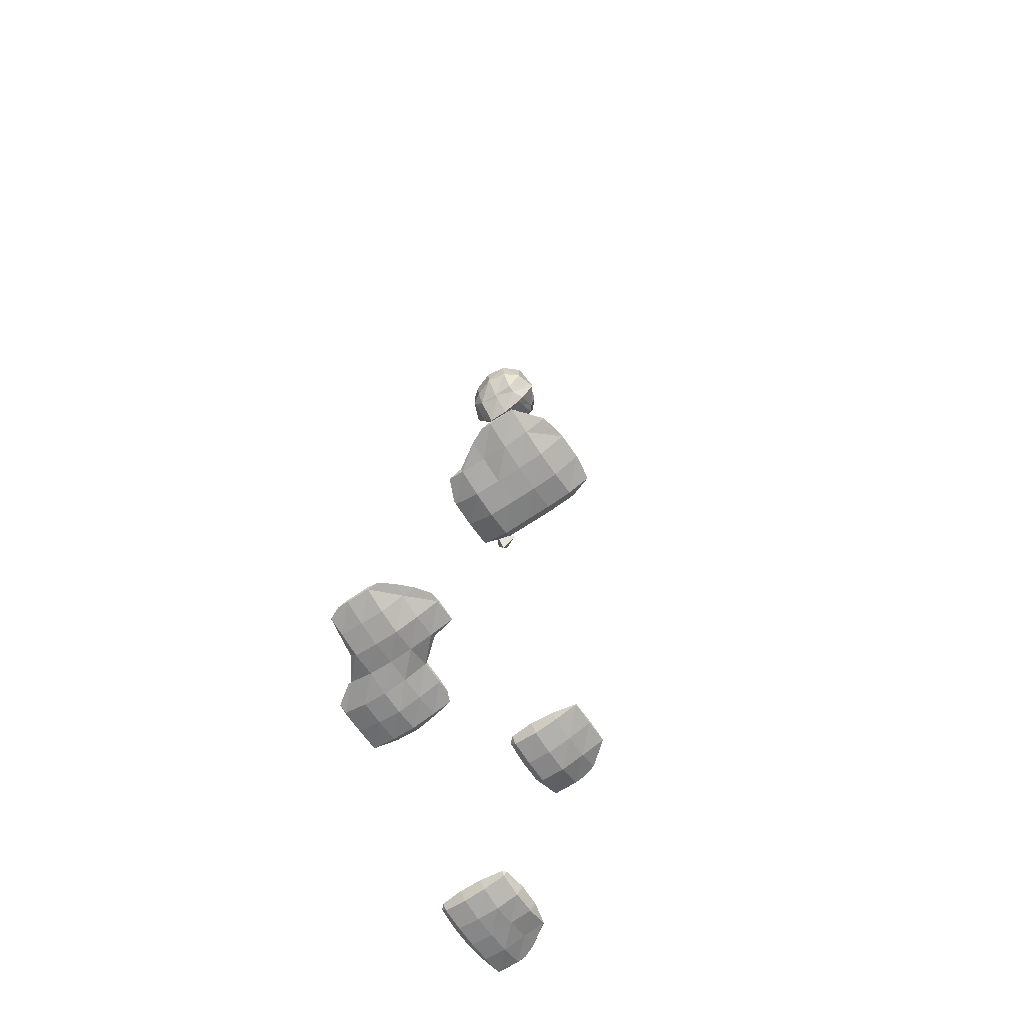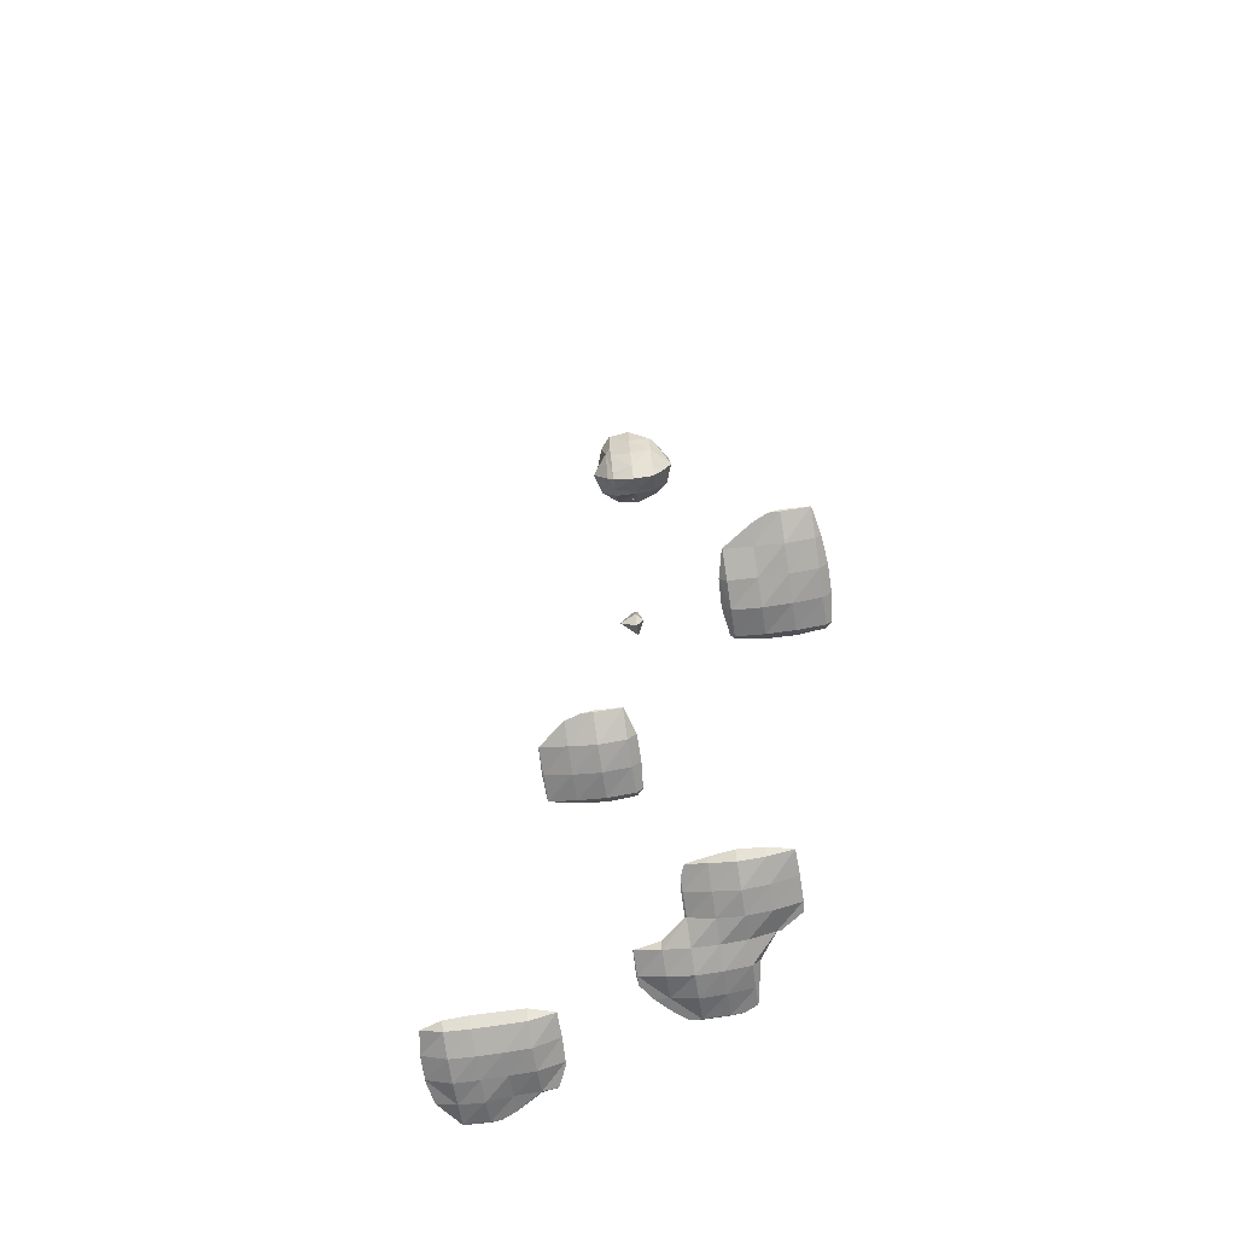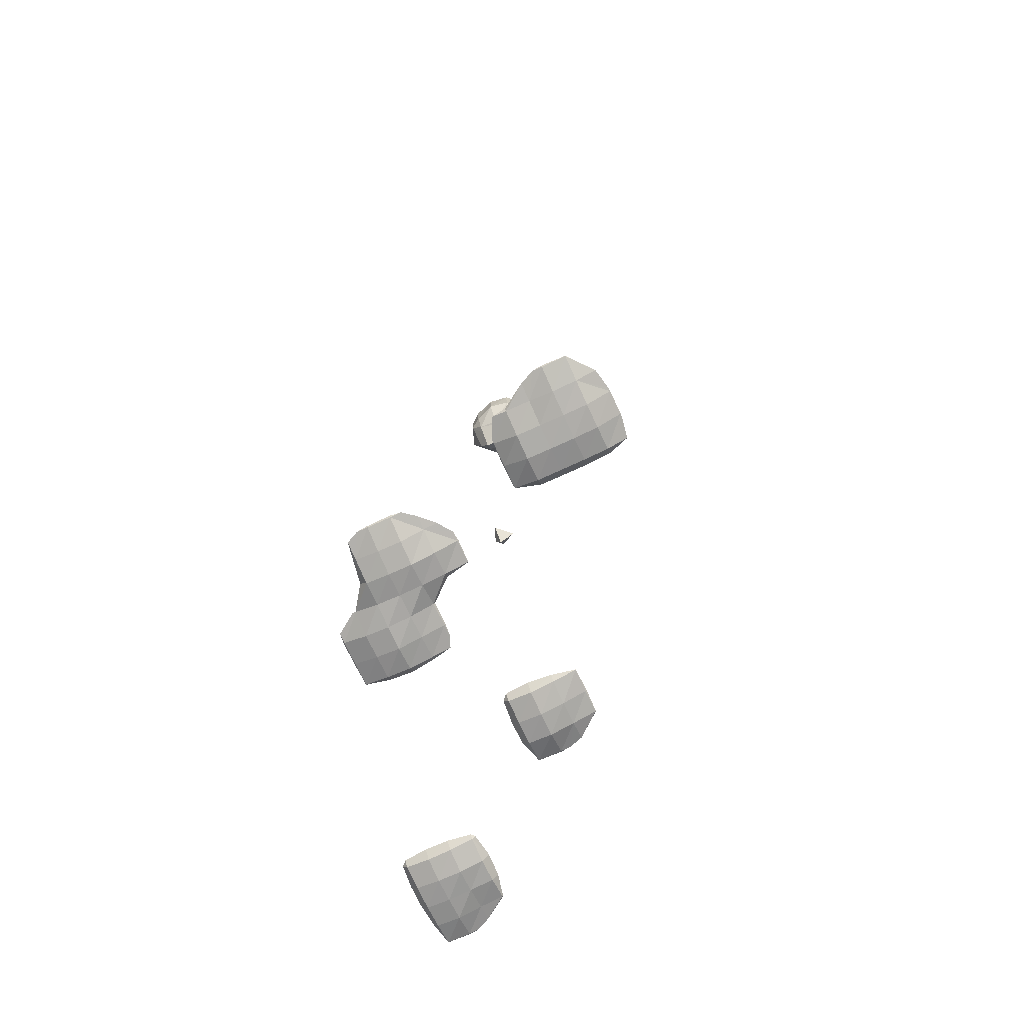
<metadata>
{"format":"obj","ext":"obj","renderer":"f3d","projection":"perspective","resolution":1024,"background":"white","views":[{"elev":-68.1,"azim":-55.7,"up":"+Y"},{"elev":-69.8,"azim":98.6,"up":"+Y"},{"elev":-73.5,"azim":-65.1,"up":"+Y"}]}
</metadata>
<code>
o Area_Cube
v -1.666 -4.26 1.669
v -1.695 -4.26 1.666
v -1.666 -4.263 1.666
v -1.467 -4.26 1.669
v -1.467 -4.263 1.666
v -1.439 -4.26 1.666
v -2.065 -4.26 1.469
v -2.068 -4.26 1.467
v -2.065 -4.263 1.467
v -1.866 -4.26 1.631
v -1.866 -4.314 1.467
v -1.666 -4.355 1.467
v -1.467 -4.359 1.467
v -1.267 -4.26 1.637
v -1.267 -4.325 1.467
v -1.211 -4.26 1.467
v -2.074 -4.26 1.267
v -2.065 -4.269 1.267
v -1.866 -4.33 1.267
v -1.666 -4.357 1.267
v -1.467 -4.372 1.267
v -1.267 -4.337 1.267
v -1.203 -4.26 1.267
v -2.065 -4.26 1.186
v -2.011 -4.26 1.068
v -1.866 -4.292 1.068
v -1.666 -4.347 1.068
v -1.467 -4.369 1.068
v -1.267 -4.335 1.068
v -1.203 -4.26 1.068
v -1.885 -4.26 0.8683
v -1.866 -4.28 0.8683
v -1.666 -4.339 0.8683
v -1.467 -4.36 0.8683
v -1.267 -4.332 0.8683
v -1.206 -4.26 0.8683
v -1.866 -4.26 0.7468
v -1.695 -4.26 0.6687
v -1.666 -4.263 0.6687
v -1.467 -4.269 0.6687
v -1.267 -4.263 0.6687
v -1.265 -4.26 0.6687
v -1.666 -4.26 0.6666
v -1.467 -4.26 0.6601
v -1.267 -4.26 0.6666
v 0.3289 -4.26 0.4714
v 0.3268 -4.26 0.4692
v 0.3289 -4.263 0.4692
v 0.5284 -4.26 0.4777
v 0.5284 -4.269 0.4692
v 0.728 -4.26 0.4714
v 0.728 -4.263 0.4692
v 0.7301 -4.26 0.4692
v 0.2866 -4.26 0.2697
v 0.3289 -4.308 0.2697
v 0.5284 -4.329 0.2697
v 0.728 -4.312 0.2697
v 0.8916 -4.26 0.2697
v -1.068 -4.26 0.07874
v -1.148 -4.26 0.07015
v -1.068 -4.269 0.07015
v -0.8683 -4.26 0.0723
v -0.8683 -4.263 0.07015
v -0.8661 -4.26 0.07015
v 0.267 -4.26 0.07015
v 0.3289 -4.335 0.07015
v 0.5284 -4.363 0.07015
v 0.728 -4.353 0.07015
v 0.9275 -4.26 0.1536
v 0.9275 -4.27 0.07015
v 0.9366 -4.26 0.07015
v -1.267 -4.26 -0.01553
v -1.381 -4.26 -0.1294
v -1.267 -4.278 -0.1294
v -1.068 -4.329 -0.1294
v -0.8683 -4.308 -0.1294
v -0.8261 -4.26 -0.1294
v 0.282 -4.26 -0.1294
v 0.3289 -4.314 -0.1294
v 0.5284 -4.335 -0.1294
v 0.728 -4.333 -0.1294
v 0.9275 -4.263 -0.1294
v 0.9297 -4.26 -0.1294
v -1.467 -4.26 -0.2346
v -1.478 -4.26 -0.3289
v -1.467 -4.272 -0.3289
v -1.267 -4.337 -0.3289
v -1.068 -4.368 -0.3289
v -0.8683 -4.339 -0.3289
v -0.6687 -4.26 -0.317
v -0.6687 -4.273 -0.3289
v -0.4692 -4.26 -0.3186
v -0.4692 -4.271 -0.3289
v -0.3622 -4.26 -0.3289
v 0.3289 -4.26 -0.1763
v 0.5284 -4.26 -0.1934
v 0.728 -4.26 -0.1919
v 0.9275 -4.26 -0.1315
v -1.476 -4.26 -0.5284
v -1.467 -4.27 -0.5284
v -1.267 -4.325 -0.5284
v -1.068 -4.361 -0.5284
v -0.8683 -4.345 -0.5284
v -0.6687 -4.338 -0.5284
v -0.4692 -4.326 -0.5284
v -0.2697 -4.26 -0.3689
v -0.2697 -4.295 -0.5284
v -0.2379 -4.26 -0.5284
v -1.467 -4.26 -0.6236
v -1.418 -4.26 -0.728
v -1.267 -4.29 -0.728
v -1.068 -4.333 -0.728
v -0.8683 -4.327 -0.728
v -0.6687 -4.361 -0.728
v -0.4692 -4.366 -0.728
v -0.2697 -4.33 -0.728
v -0.2105 -4.26 -0.728
v -1.267 -4.26 -0.7551
v -1.068 -4.26 -0.7901
v -0.8704 -4.26 -0.9275
v -0.8683 -4.263 -0.9275
v -0.6687 -4.333 -0.9275
v -0.4692 -4.334 -0.9275
v -0.2697 -4.313 -0.9275
v -0.2234 -4.26 -0.9275
v 1.327 -4.26 -0.8988
v 1.298 -4.26 -0.9275
v 1.327 -4.291 -0.9275
v 1.526 -4.26 -0.8683
v 1.526 -4.332 -0.9275
v 1.726 -4.26 -0.8759
v 1.726 -4.32 -0.9275
v 1.925 -4.26 -0.9221
v 1.925 -4.266 -0.9275
v 1.931 -4.26 -0.9275
v -0.8683 -4.26 -0.9557
v -0.7497 -4.26 -1.127
v -0.6687 -4.269 -1.127
v -0.4692 -4.269 -1.127
v -0.2697 -4.263 -1.127
v -0.2675 -4.26 -1.127
v 1.269 -4.26 -1.127
v 1.327 -4.326 -1.127
v 1.526 -4.366 -1.127
v 1.726 -4.34 -1.127
v 1.925 -4.29 -1.127
v 2.066 -4.26 -1.127
v -0.6687 -4.26 -1.136
v -0.4692 -4.26 -1.136
v -0.2697 -4.26 -1.129
v 1.264 -4.26 -1.327
v 1.327 -4.333 -1.327
v 1.526 -4.361 -1.327
v 1.726 -4.353 -1.327
v 1.925 -4.33 -1.327
v 2.125 -4.26 -1.246
v 2.125 -4.269 -1.327
v 2.133 -4.26 -1.327
v 1.284 -4.26 -1.526
v 1.327 -4.308 -1.526
v 1.526 -4.333 -1.526
v 1.726 -4.333 -1.526
v 1.925 -4.308 -1.526
v 2.125 -4.263 -1.526
v 2.127 -4.26 -1.526
v 1.327 -4.26 -1.568
v 1.526 -4.26 -1.588
v 1.726 -4.26 -1.588
v 1.925 -4.26 -1.569
v 2.125 -4.26 -1.528
v -1.666 -4.258 1.666
v -1.467 -4.258 1.666
v -2.065 -4.258 1.467
v -1.866 -4.206 1.467
v -1.666 -4.161 1.467
v -1.467 -4.161 1.467
v -1.267 -4.195 1.467
v -2.065 -4.251 1.267
v -1.866 -4.189 1.267
v -1.666 -4.16 1.267
v -1.467 -4.148 1.267
v -1.267 -4.184 1.267
v -1.866 -4.228 1.068
v -1.666 -4.172 1.068
v -1.467 -4.153 1.068
v -1.267 -4.187 1.068
v -1.866 -4.241 0.8683
v -1.666 -4.181 0.8683
v -1.467 -4.161 0.8683
v -1.267 -4.188 0.8683
v -1.666 -4.258 0.6687
v -1.467 -4.251 0.6687
v -1.267 -4.258 0.6687
v 0.3289 -4.258 0.4692
v 0.5284 -4.251 0.4692
v 0.728 -4.258 0.4692
v 0.3289 -4.212 0.2697
v 0.5284 -4.191 0.2697
v 0.728 -4.208 0.2697
v -1.068 -4.251 0.07015
v -0.8683 -4.258 0.07015
v 0.3289 -4.186 0.07015
v 0.5284 -4.157 0.07015
v 0.728 -4.166 0.07015
v 0.9275 -4.251 0.07015
v -1.267 -4.243 -0.1294
v -1.068 -4.191 -0.1294
v -0.8683 -4.213 -0.1294
v 0.3289 -4.207 -0.1294
v 0.5284 -4.185 -0.1294
v 0.728 -4.186 -0.1294
v 0.9275 -4.258 -0.1294
v -1.467 -4.249 -0.3289
v -1.267 -4.183 -0.3289
v -1.068 -4.152 -0.3289
v -0.8683 -4.182 -0.3289
v -0.6687 -4.248 -0.3289
v -0.4692 -4.249 -0.3289
v -1.467 -4.251 -0.5284
v -1.267 -4.194 -0.5284
v -1.068 -4.157 -0.5284
v -0.8683 -4.175 -0.5284
v -0.6687 -4.183 -0.5284
v -0.4692 -4.195 -0.5284
v -0.2697 -4.226 -0.5284
v -1.267 -4.231 -0.728
v -1.068 -4.187 -0.728
v -0.8683 -4.194 -0.728
v -0.6687 -4.16 -0.728
v -0.4692 -4.154 -0.728
v -0.2697 -4.19 -0.728
v -0.8683 -4.258 -0.9275
v -0.6687 -4.187 -0.9275
v -0.4692 -4.185 -0.9275
v -0.2697 -4.207 -0.9275
v 1.327 -4.229 -0.9275
v 1.526 -4.188 -0.9275
v 1.726 -4.201 -0.9275
v 1.925 -4.255 -0.9275
v -0.6687 -4.251 -1.127
v -0.4692 -4.251 -1.127
v -0.2697 -4.258 -1.127
v 1.327 -4.194 -1.127
v 1.526 -4.152 -1.127
v 1.726 -4.18 -1.127
v 1.925 -4.23 -1.127
v 1.327 -4.187 -1.327
v 1.526 -4.158 -1.327
v 1.726 -4.166 -1.327
v 1.925 -4.191 -1.327
v 2.125 -4.251 -1.327
v 1.327 -4.212 -1.526
v 1.526 -4.187 -1.526
v 1.726 -4.187 -1.526
v 1.925 -4.212 -1.526
v 2.125 -4.258 -1.526
v 0.1294 -0.4692 0.007219
v 0.001213 -0.4692 -0.1294
v 0.1294 -0.5833 -0.1294
v 0.1885 -0.4692 -0.1294
v 0.1294 -0.4692 -0.1882
v 0.1294 -0.2697 -0.09579
v 0.09988 -0.2697 -0.1294
v 0.1428 -0.2697 -0.1294
v 0.1294 -0.2697 -0.1427
v 0.1294 -0.2582 -0.1294
v 0.1294 2.923 -0.1169
v 0.1105 2.923 -0.1294
v 0.1294 2.912 -0.1294
v 0.1377 2.923 -0.1294
v 0.1294 2.923 -0.1407
v 0.1294 2.968 -0.1294
v 0.1294 3.721 0.1276
v 0.005401 3.721 0.07015
v 0.1294 3.677 0.07015
v 0.1815 3.721 0.07015
v -0.03673 3.721 -0.1294
v 0.1294 3.599 -0.1294
v 0.2217 3.721 -0.1294
v -0.004477 3.721 -0.3289
v 0.1294 3.6 -0.3289
v 0.2164 3.721 -0.3289
v 0.1294 3.721 -0.4183
v 0.1294 3.92 0.2728
v 0.122 3.92 0.2697
v 0.1294 3.916 0.2697
v 0.1327 3.92 0.2697
v -0.07015 3.92 0.2107
v -0.1844 3.92 0.07015
v -0.07015 3.752 0.07015
v 0.3289 3.92 0.1207
v 0.3289 3.865 0.07015
v 0.3863 3.92 0.07015
v -0.2226 3.92 -0.1294
v -0.07015 3.743 -0.1294
v 0.3289 3.831 -0.1294
v 0.4337 3.92 -0.1294
v -0.1474 3.92 -0.3289
v -0.07015 3.781 -0.3289
v 0.3289 3.92 -0.2962
v 0.3104 3.92 -0.3289
v -0.07015 3.92 -0.4385
v 0.1294 3.92 -0.5172
v 0.1294 3.93 0.2697
v -0.07015 4.12 0.2204
v -0.2052 4.12 0.07015
v 0.1294 4.12 0.2341
v 0.3289 4.12 0.166
v 0.4421 4.12 0.07015
v -0.2325 4.12 -0.1294
v 0.4657 4.12 -0.1294
v -0.1641 4.12 -0.3289
v 0.3289 3.982 -0.3289
v 0.3687 4.12 -0.3289
v -0.07015 4.12 -0.4462
v 0.1294 4.12 -0.4949
v 0.3289 4.12 -0.3716
v -0.07015 4.244 0.07015
v 0.1294 4.245 0.07015
v 0.3289 4.216 0.07015
v -0.07015 4.245 -0.1294
v 0.1294 4.245 -0.1294
v 0.3289 4.227 -0.1294
v -0.07015 4.213 -0.3289
v 0.1294 4.232 -0.3289
v 0.3289 4.158 -0.3289
f 3 1 2
f 3 5 4
f 1 3 4
f 4 5 6
f 9 7 8
f 9 11 10
f 7 9 10
f 2 10 11
f 2 11 3
f 3 11 12
f 5 3 13
f 13 3 12
f 14 6 5
f 14 5 15
f 15 5 13
f 14 15 16
f 18 9 8
f 17 18 8
f 11 9 19
f 19 9 18
f 12 11 20
f 20 11 19
f 13 12 21
f 21 12 20
f 15 13 22
f 22 13 21
f 23 16 15
f 22 23 15
f 18 17 24
f 24 25 26
f 24 26 18
f 18 26 19
f 20 19 27
f 27 19 26
f 21 20 28
f 28 20 27
f 22 21 29
f 29 21 28
f 30 23 22
f 29 30 22
f 32 26 25
f 31 32 25
f 27 26 33
f 33 26 32
f 28 27 34
f 34 27 33
f 29 28 35
f 35 28 34
f 36 30 29
f 35 36 29
f 32 31 37
f 37 38 39
f 37 39 32
f 32 39 33
f 34 33 40
f 40 33 39
f 35 34 41
f 41 34 40
f 42 36 35
f 41 42 35
f 39 38 43
f 40 39 43
f 44 40 43
f 41 40 44
f 45 41 44
f 42 41 45
f 48 46 47
f 48 50 49
f 46 48 49
f 50 52 51
f 49 50 51
f 51 52 53
f 55 48 47
f 54 55 47
f 50 48 56
f 56 48 55
f 52 50 57
f 57 50 56
f 58 53 52
f 57 58 52
f 61 59 60
f 61 63 62
f 59 61 62
f 62 63 64
f 66 55 54
f 65 66 54
f 56 55 67
f 67 55 66
f 57 56 68
f 68 56 67
f 69 58 57
f 69 57 70
f 70 57 68
f 69 70 71
f 74 72 73
f 60 72 74
f 60 74 61
f 61 74 75
f 63 61 76
f 76 61 75
f 77 64 63
f 76 77 63
f 79 66 65
f 78 79 65
f 67 66 80
f 80 66 79
f 68 67 81
f 81 67 80
f 70 68 82
f 82 68 81
f 83 71 70
f 82 83 70
f 86 84 85
f 73 84 86
f 73 86 74
f 74 86 87
f 75 74 88
f 88 74 87
f 76 75 89
f 89 75 88
f 90 77 76
f 90 76 91
f 91 76 89
f 91 93 92
f 90 91 92
f 92 93 94
f 79 78 95
f 80 79 95
f 96 80 95
f 81 80 96
f 97 81 96
f 82 81 97
f 98 82 97
f 83 82 98
f 100 86 85
f 99 100 85
f 87 86 101
f 101 86 100
f 88 87 102
f 102 87 101
f 89 88 103
f 103 88 102
f 91 89 104
f 104 89 103
f 93 91 105
f 105 91 104
f 106 94 93
f 106 93 107
f 107 93 105
f 106 107 108
f 100 99 109
f 109 110 111
f 109 111 100
f 100 111 101
f 102 101 112
f 112 101 111
f 103 102 113
f 113 102 112
f 104 103 114
f 114 103 113
f 105 104 115
f 115 104 114
f 107 105 116
f 116 105 115
f 117 108 107
f 116 117 107
f 111 110 118
f 112 111 118
f 119 112 118
f 119 120 121
f 119 121 112
f 112 121 113
f 114 113 122
f 122 113 121
f 115 114 123
f 123 114 122
f 116 115 124
f 124 115 123
f 125 117 116
f 124 125 116
f 128 126 127
f 128 130 129
f 126 128 129
f 130 132 131
f 129 130 131
f 132 134 133
f 131 132 133
f 133 134 135
f 121 120 136
f 136 137 138
f 136 138 121
f 121 138 122
f 123 122 139
f 139 122 138
f 124 123 140
f 140 123 139
f 141 125 124
f 140 141 124
f 143 128 127
f 142 143 127
f 130 128 144
f 144 128 143
f 132 130 145
f 145 130 144
f 134 132 146
f 146 132 145
f 147 135 134
f 146 147 134
f 138 137 148
f 139 138 148
f 149 139 148
f 140 139 149
f 150 140 149
f 141 140 150
f 152 143 142
f 151 152 142
f 144 143 153
f 153 143 152
f 145 144 154
f 154 144 153
f 146 145 155
f 155 145 154
f 156 147 146
f 156 146 157
f 157 146 155
f 156 157 158
f 160 152 151
f 159 160 151
f 153 152 161
f 161 152 160
f 154 153 162
f 162 153 161
f 155 154 163
f 163 154 162
f 157 155 164
f 164 155 163
f 165 158 157
f 164 165 157
f 160 159 166
f 161 160 166
f 167 161 166
f 162 161 167
f 168 162 167
f 163 162 168
f 169 163 168
f 164 163 169
f 170 164 169
f 165 164 170
f 1 171 2
f 1 4 172
f 171 1 172
f 4 6 172
f 7 173 8
f 7 10 174
f 173 7 174
f 10 2 171
f 10 171 174
f 174 171 175
f 172 176 171
f 176 175 171
f 6 14 177
f 6 177 172
f 172 177 176
f 14 16 177
f 173 178 17
f 8 173 17
f 174 179 173
f 179 178 173
f 175 180 174
f 180 179 174
f 176 181 175
f 181 180 175
f 177 182 176
f 182 181 176
f 16 23 182
f 177 16 182
f 17 178 24
f 25 24 178
f 25 178 183
f 183 178 179
f 180 184 179
f 184 183 179
f 181 185 180
f 185 184 180
f 182 186 181
f 186 185 181
f 23 30 186
f 182 23 186
f 183 187 31
f 25 183 31
f 184 188 183
f 188 187 183
f 185 189 184
f 189 188 184
f 186 190 185
f 190 189 185
f 30 36 190
f 186 30 190
f 31 187 37
f 38 37 187
f 38 187 191
f 191 187 188
f 189 192 188
f 192 191 188
f 190 193 189
f 193 192 189
f 36 42 193
f 190 36 193
f 38 191 43
f 44 43 191
f 192 44 191
f 45 44 192
f 193 45 192
f 42 45 193
f 46 194 47
f 46 49 195
f 194 46 195
f 49 51 196
f 195 49 196
f 51 53 196
f 194 197 54
f 47 194 54
f 195 198 194
f 198 197 194
f 196 199 195
f 199 198 195
f 53 58 199
f 196 53 199
f 59 200 60
f 59 62 201
f 200 59 201
f 62 64 201
f 197 202 65
f 54 197 65
f 198 203 197
f 203 202 197
f 199 204 198
f 204 203 198
f 58 69 205
f 58 205 199
f 199 205 204
f 69 71 205
f 72 206 73
f 72 60 200
f 72 200 206
f 206 200 207
f 201 208 200
f 208 207 200
f 64 77 208
f 201 64 208
f 202 209 78
f 65 202 78
f 203 210 202
f 210 209 202
f 204 211 203
f 211 210 203
f 205 212 204
f 212 211 204
f 71 83 212
f 205 71 212
f 84 213 85
f 84 73 206
f 84 206 213
f 213 206 214
f 207 215 206
f 215 214 206
f 208 216 207
f 216 215 207
f 77 90 217
f 77 217 208
f 208 217 216
f 90 92 218
f 217 90 218
f 92 94 218
f 78 209 95
f 96 95 209
f 210 96 209
f 97 96 210
f 211 97 210
f 98 97 211
f 212 98 211
f 83 98 212
f 213 219 99
f 85 213 99
f 214 220 213
f 220 219 213
f 215 221 214
f 221 220 214
f 216 222 215
f 222 221 215
f 217 223 216
f 223 222 216
f 218 224 217
f 224 223 217
f 94 106 225
f 94 225 218
f 218 225 224
f 106 108 225
f 99 219 109
f 110 109 219
f 110 219 226
f 226 219 220
f 221 227 220
f 227 226 220
f 222 228 221
f 228 227 221
f 223 229 222
f 229 228 222
f 224 230 223
f 230 229 223
f 225 231 224
f 231 230 224
f 108 117 231
f 225 108 231
f 110 226 118
f 119 118 226
f 227 119 226
f 120 119 227
f 120 227 232
f 232 227 228
f 229 233 228
f 233 232 228
f 230 234 229
f 234 233 229
f 231 235 230
f 235 234 230
f 117 125 235
f 231 117 235
f 126 236 127
f 126 129 237
f 236 126 237
f 129 131 238
f 237 129 238
f 131 133 239
f 238 131 239
f 133 135 239
f 120 232 136
f 137 136 232
f 137 232 240
f 240 232 233
f 234 241 233
f 241 240 233
f 235 242 234
f 242 241 234
f 125 141 242
f 235 125 242
f 236 243 142
f 127 236 142
f 237 244 236
f 244 243 236
f 238 245 237
f 245 244 237
f 239 246 238
f 246 245 238
f 135 147 246
f 239 135 246
f 137 240 148
f 149 148 240
f 241 149 240
f 150 149 241
f 242 150 241
f 141 150 242
f 243 247 151
f 142 243 151
f 244 248 243
f 248 247 243
f 245 249 244
f 249 248 244
f 246 250 245
f 250 249 245
f 147 156 251
f 147 251 246
f 246 251 250
f 156 158 251
f 247 252 159
f 151 247 159
f 248 253 247
f 253 252 247
f 249 254 248
f 254 253 248
f 250 255 249
f 255 254 249
f 251 256 250
f 256 255 250
f 158 165 256
f 251 158 256
f 159 252 166
f 167 166 252
f 253 167 252
f 168 167 253
f 254 168 253
f 169 168 254
f 255 169 254
f 170 169 255
f 256 170 255
f 165 170 256
f 259 257 258
f 257 259 260
f 259 258 261
f 260 259 261
f 257 262 263
f 258 257 263
f 262 257 260
f 264 262 260
f 258 263 265
f 261 258 265
f 264 260 261
f 265 264 261
f 262 266 263
f 262 264 266
f 263 266 265
f 264 265 266
f 269 267 268
f 267 269 270
f 269 268 271
f 270 269 271
f 267 272 268
f 267 270 272
f 268 272 271
f 270 271 272
f 275 273 274
f 273 275 276
f 278 275 274
f 277 278 274
f 279 276 275
f 278 279 275
f 281 278 277
f 280 281 277
f 282 279 278
f 281 282 278
f 281 280 283
f 282 281 283
f 286 284 285
f 284 286 287
f 290 288 289
f 285 288 290
f 286 285 290
f 286 290 274
f 286 274 273
f 276 292 291
f 273 276 291
f 273 291 287
f 273 287 286
f 291 292 293
f 295 290 289
f 294 295 289
f 274 295 277
f 290 295 274
f 292 279 296
f 276 279 292
f 297 293 292
f 296 297 292
f 299 295 294
f 298 299 294
f 277 299 280
f 295 299 277
f 296 301 300
f 296 279 301
f 279 282 301
f 297 296 300
f 299 298 302
f 280 299 302
f 280 302 283
f 283 302 303
f 301 282 283
f 303 301 283
f 284 304 285
f 284 287 304
f 288 305 306
f 289 288 306
f 304 288 285
f 304 307 288
f 307 305 288
f 287 307 304
f 287 291 307
f 291 308 307
f 308 291 293
f 309 308 293
f 289 306 294
f 306 310 294
f 293 297 309
f 309 297 311
f 294 310 298
f 310 312 298
f 300 301 313
f 300 313 314
f 300 314 297
f 297 314 311
f 298 312 315
f 302 298 315
f 303 302 316
f 302 315 316
f 313 301 303
f 313 303 317
f 317 303 316
f 314 313 317
f 305 318 306
f 305 307 319
f 318 305 319
f 307 308 320
f 319 307 320
f 308 309 320
f 318 321 310
f 306 318 310
f 319 322 318
f 322 321 318
f 320 323 319
f 323 322 319
f 309 311 323
f 320 309 323
f 321 324 312
f 310 321 312
f 322 325 321
f 325 324 321
f 323 326 322
f 326 325 322
f 311 314 326
f 323 311 326
f 312 324 315
f 316 315 324
f 325 316 324
f 317 316 325
f 326 317 325
f 314 317 326

</code>
